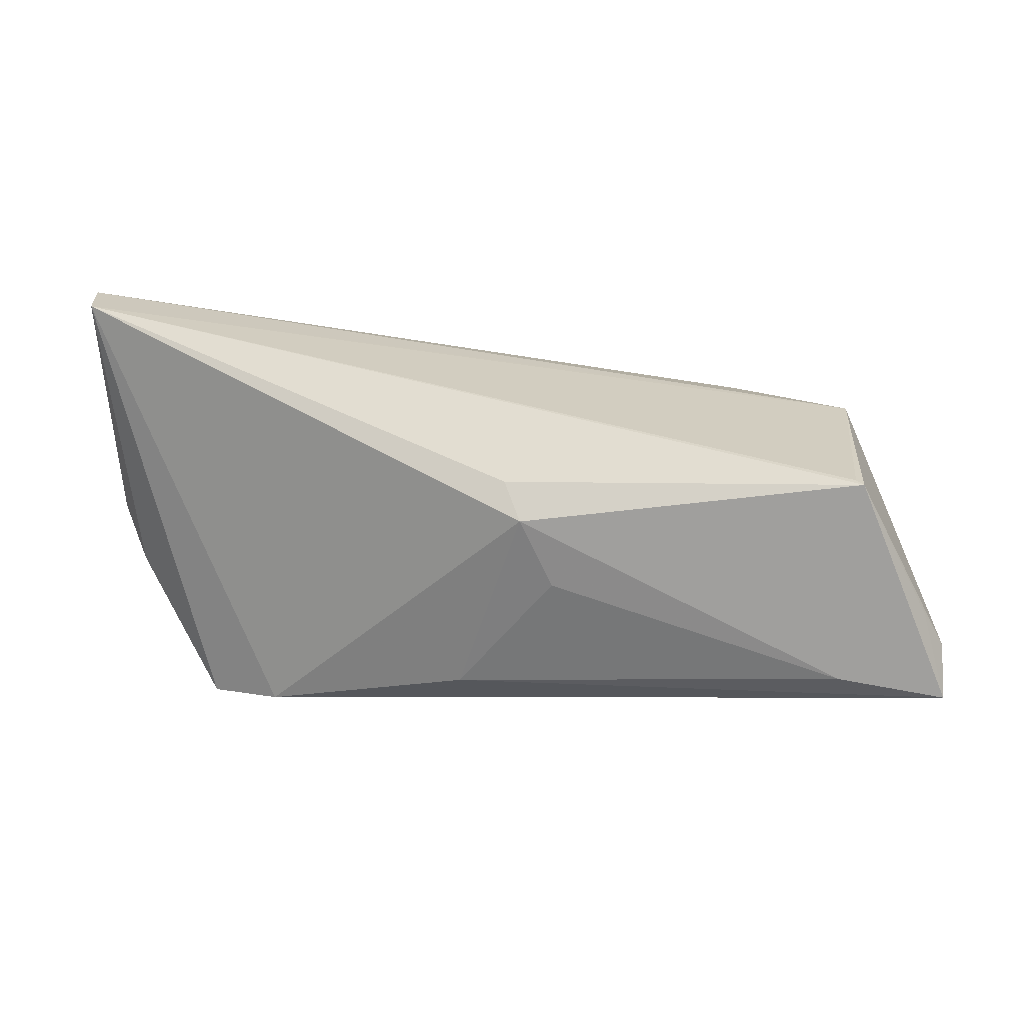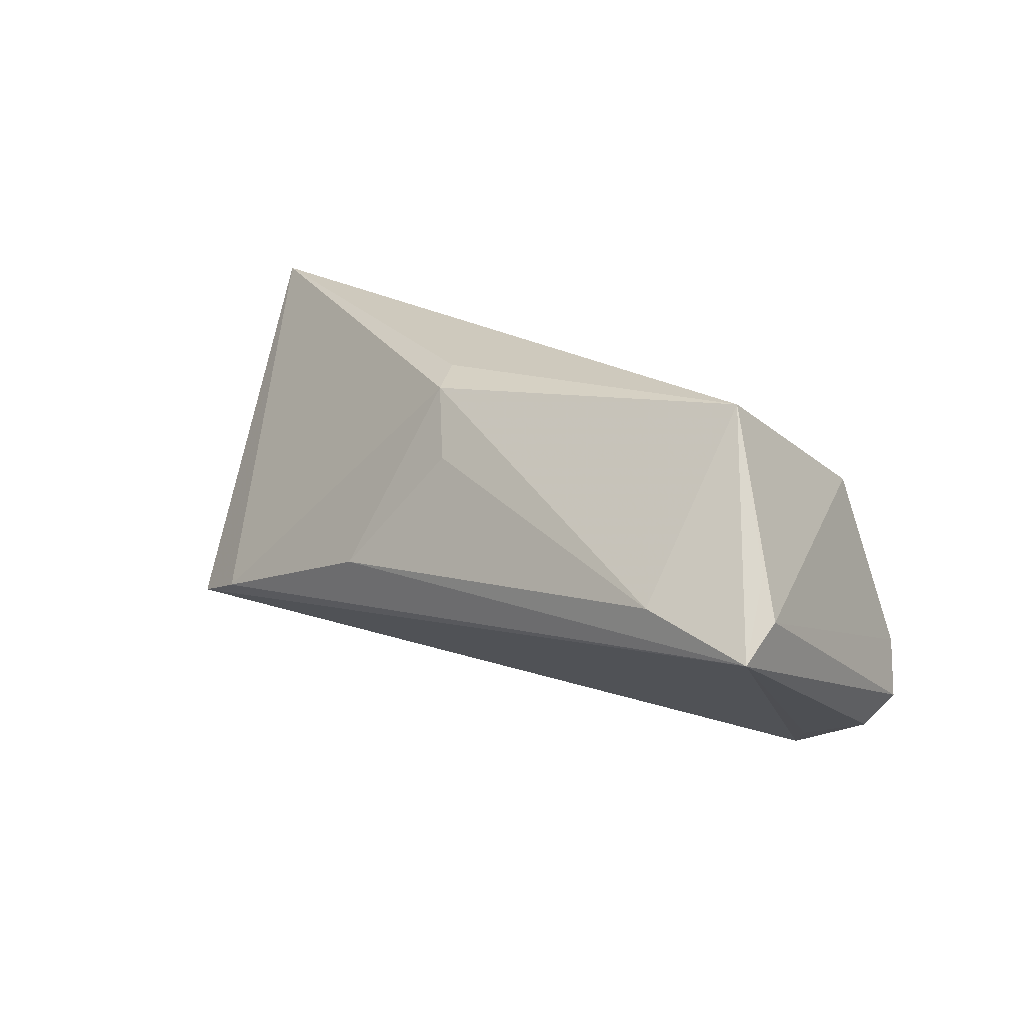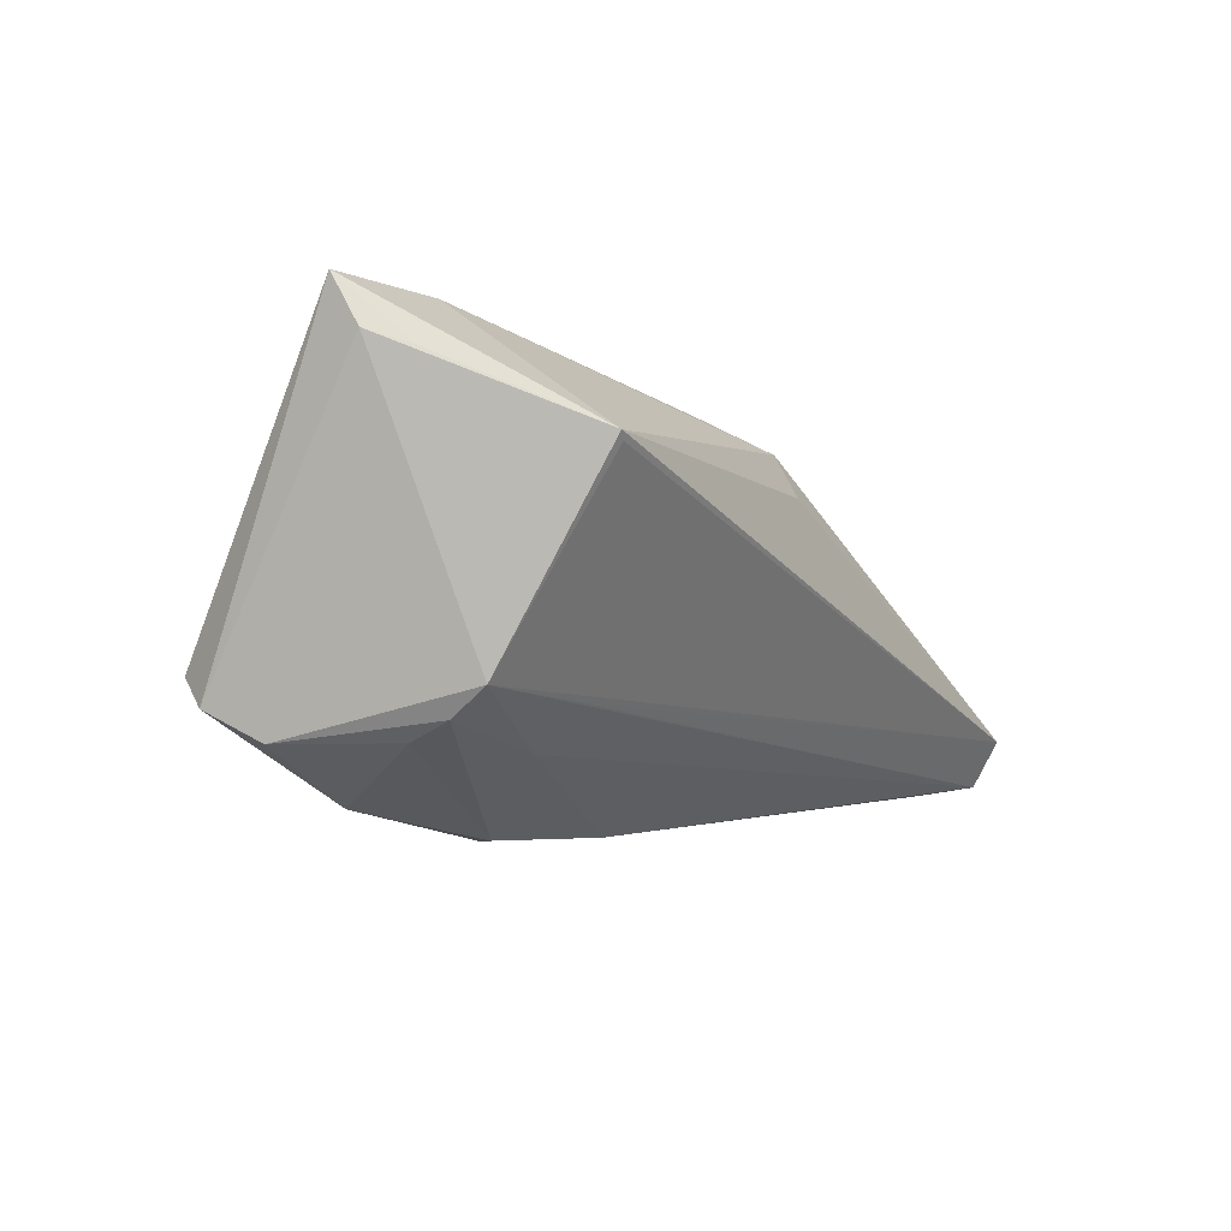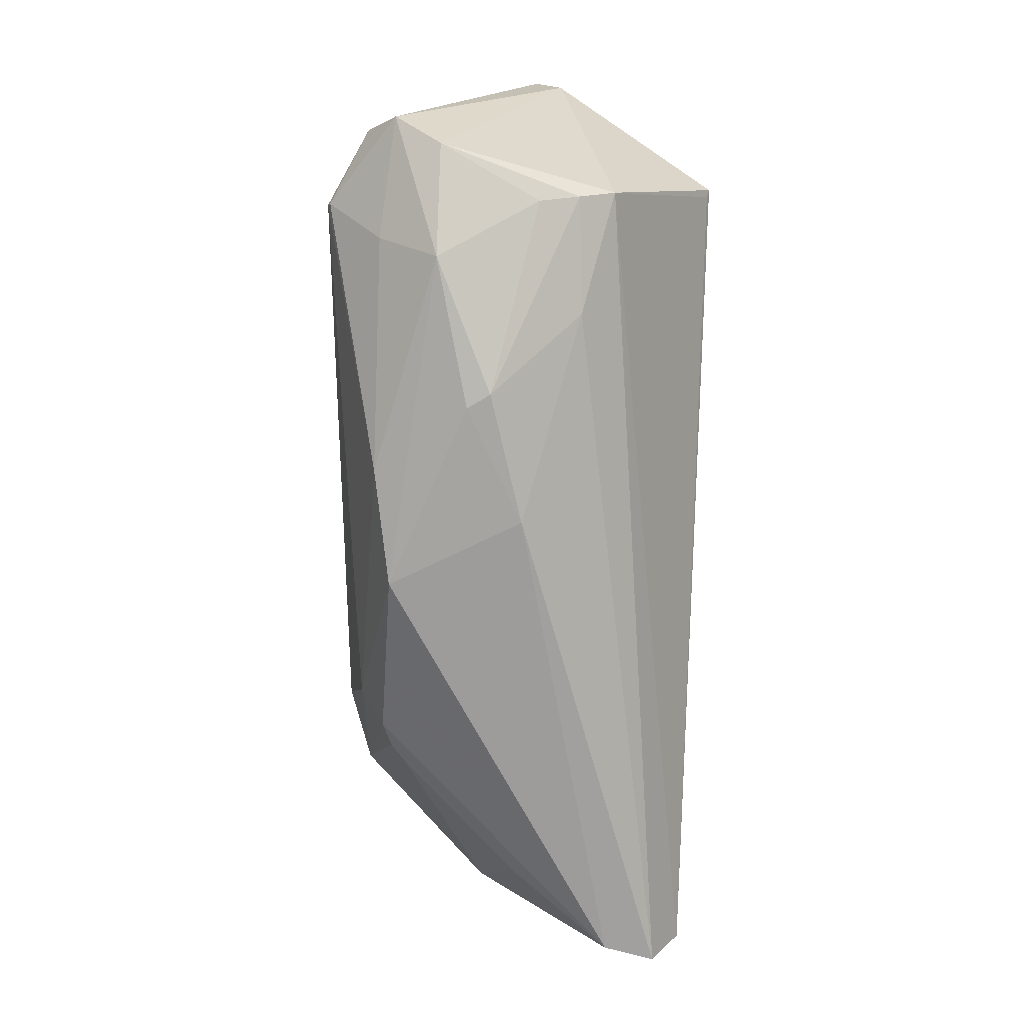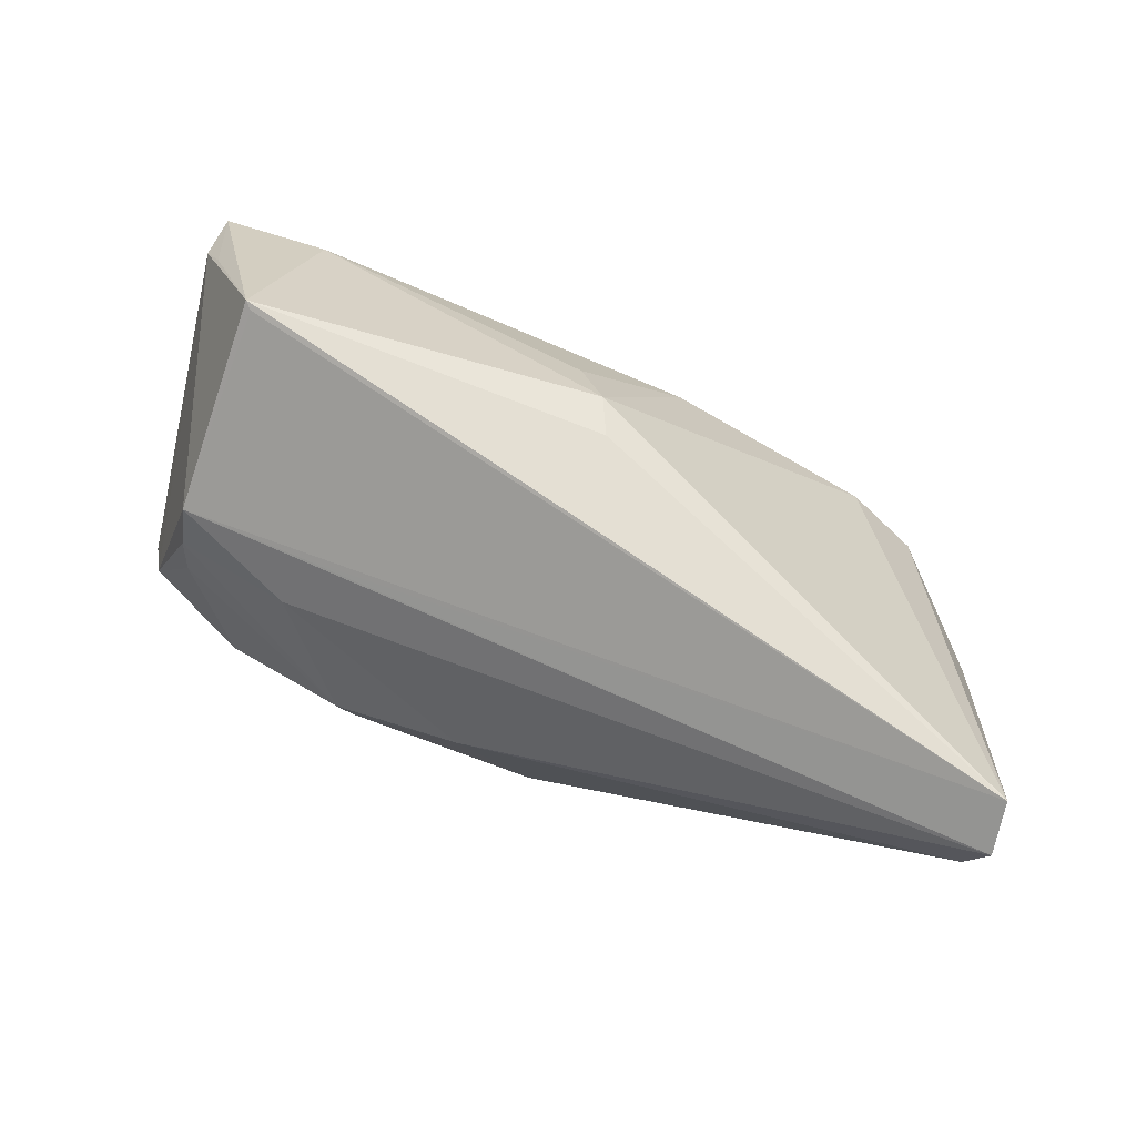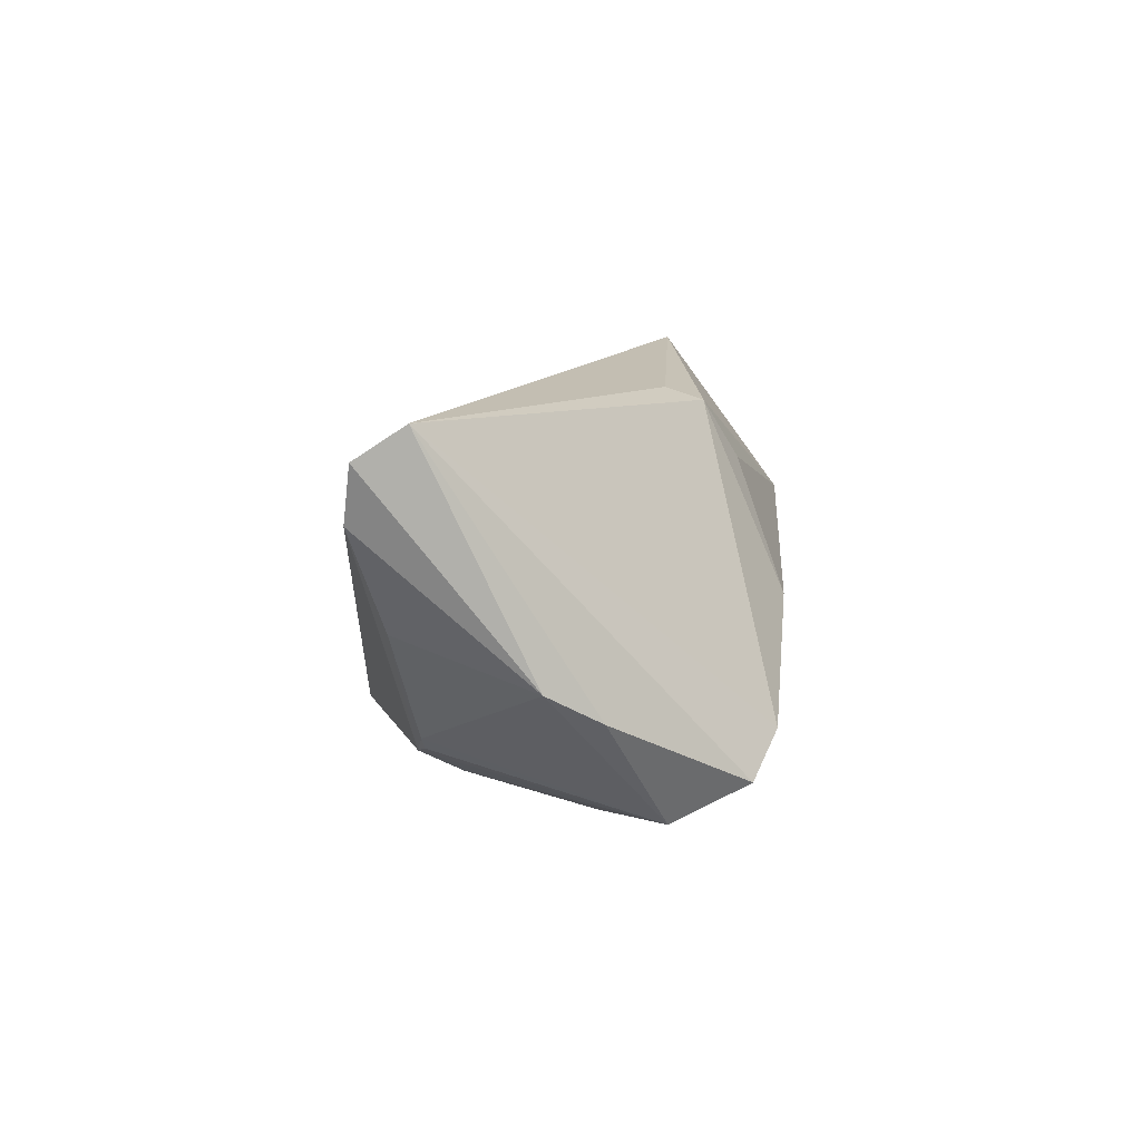
<metadata>
{"format":"obj","ext":"obj","renderer":"f3d","projection":"perspective","resolution":1024,"background":"white","views":[{"elev":54.9,"azim":-176.2,"up":"+Z"},{"elev":18.1,"azim":-138.5,"up":"+Z"},{"elev":-7.5,"azim":-60.9,"up":"+Y"},{"elev":-76.8,"azim":-92.5,"up":"+Y"},{"elev":77.9,"azim":21.5,"up":"+Z"},{"elev":11.1,"azim":93.9,"up":"+Z"}]}
</metadata>
<code>
v 0.02544 -0.01039 -0.01939
v -0.03379 -0.02292 -0.01101
v 0.02846 -0.01526 -0.01621
v -0.04029 0.02623 0.003901
v -0.02693 -0.01759 0.007005
v -0.04111 -0.0152 0.006119
v -0.04052 -0.01716 0.001168
v -0.04013 0.01005 0.02437
v -0.001827 -0.02499 0.0006307
v 0.03373 -0.01414 -0.01335
v -0.03831 -0.009498 -0.02538
v -0.01772 -0.02574 -0.003852
v 0.002935 0.01168 0.02239
v -0.04782 -0.01035 -0.02044
v -0.04975 -0.01382 -0.01693
v 0.006946 -0.02413 -0.01548
v 0.02729 0.005888 -0.02209
v 0.04194 0.02222 -0.01516
v -0.02654 -0.01263 0.01228
v -0.04105 0.01093 0.0247
v -0.04694 -0.01725 -0.01117
v 0.05768 -0.01801 0.01449
v 0.03315 0.02497 -0.01154
v 0.04821 -0.01539 0.001634
v 0.03174 -0.01401 -0.01503
v 0.03102 0.005191 -0.02192
v -0.05077 0.01873 0.00858
v 0.04363 0.01333 -0.01946
v -0.05406 0.02623 0.0007381
v 0.0007341 0.01631 0.02061
v -0.03851 -0.01029 -0.02504
v 0.05868 -0.01136 0.0247
v -0.00693 -0.02186 -0.01785
v -0.04158 -0.0121 0.01059
v 0.00781 0.02623 -0.001826
v 0.05304 0.007197 -0.006152
v -0.05369 0.02036 0.004
v 0.05957 -0.01702 0.021
v 0.05617 0.001181 -0.002454
v -0.04163 -0.006131 -0.02205
v -0.003551 0.02054 0.01312
v -0.01588 -0.02565 -0.006629
v -0.03515 -0.0172 -0.01827
f 39 32 38
f 38 34 5
f 4 35 29
f 23 32 18
f 30 32 23
f 23 35 30
f 23 18 29
f 29 35 23
f 19 34 38
f 38 32 19
f 19 32 34
f 30 4 20
f 20 4 29
f 29 18 11
f 22 39 38
f 18 28 17
f 17 11 18
f 36 28 18
f 39 28 36
f 18 32 36
f 32 39 36
f 38 5 9
f 9 5 12
f 9 22 38
f 16 22 9
f 42 2 16
f 12 2 42
f 16 9 42
f 42 9 12
f 6 5 34
f 12 5 6
f 34 21 6
f 30 35 41
f 41 4 30
f 35 4 41
f 34 32 8
f 8 20 34
f 32 20 8
f 13 32 30
f 30 20 13
f 13 20 32
f 34 20 37
f 37 21 34
f 40 14 29
f 29 11 40
f 40 11 14
f 14 11 31
f 39 22 24
f 33 31 11
f 16 2 33
f 1 33 11
f 16 33 1
f 2 21 15
f 14 31 15
f 21 37 15
f 29 14 15
f 15 37 29
f 7 2 12
f 12 6 7
f 7 21 2
f 7 6 21
f 27 20 29
f 29 37 27
f 27 37 20
f 39 24 10
f 25 28 10
f 10 28 39
f 11 17 26
f 26 1 11
f 26 17 28
f 28 1 26
f 3 28 25
f 3 1 28
f 16 1 3
f 25 10 3
f 3 22 16
f 3 24 22
f 3 10 24
f 2 15 43
f 43 15 31
f 43 33 2
f 31 33 43

</code>
